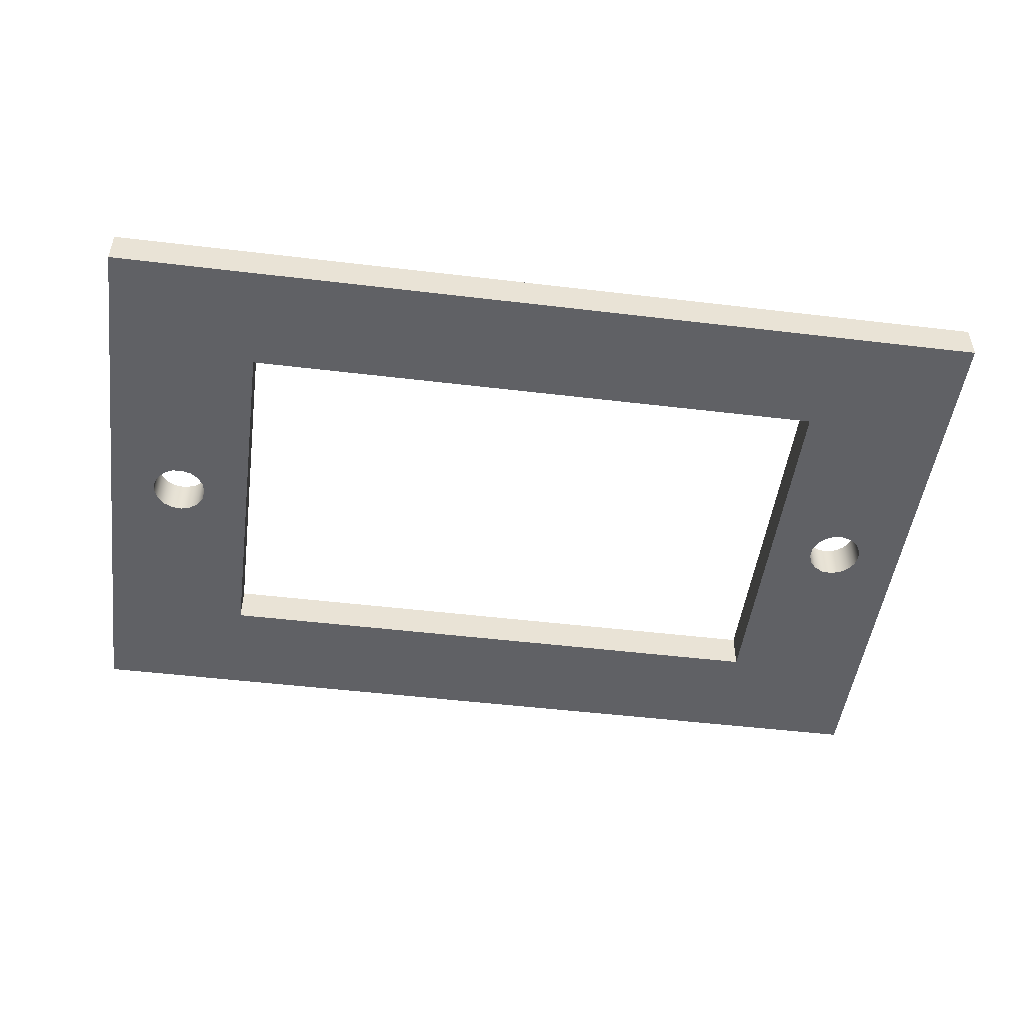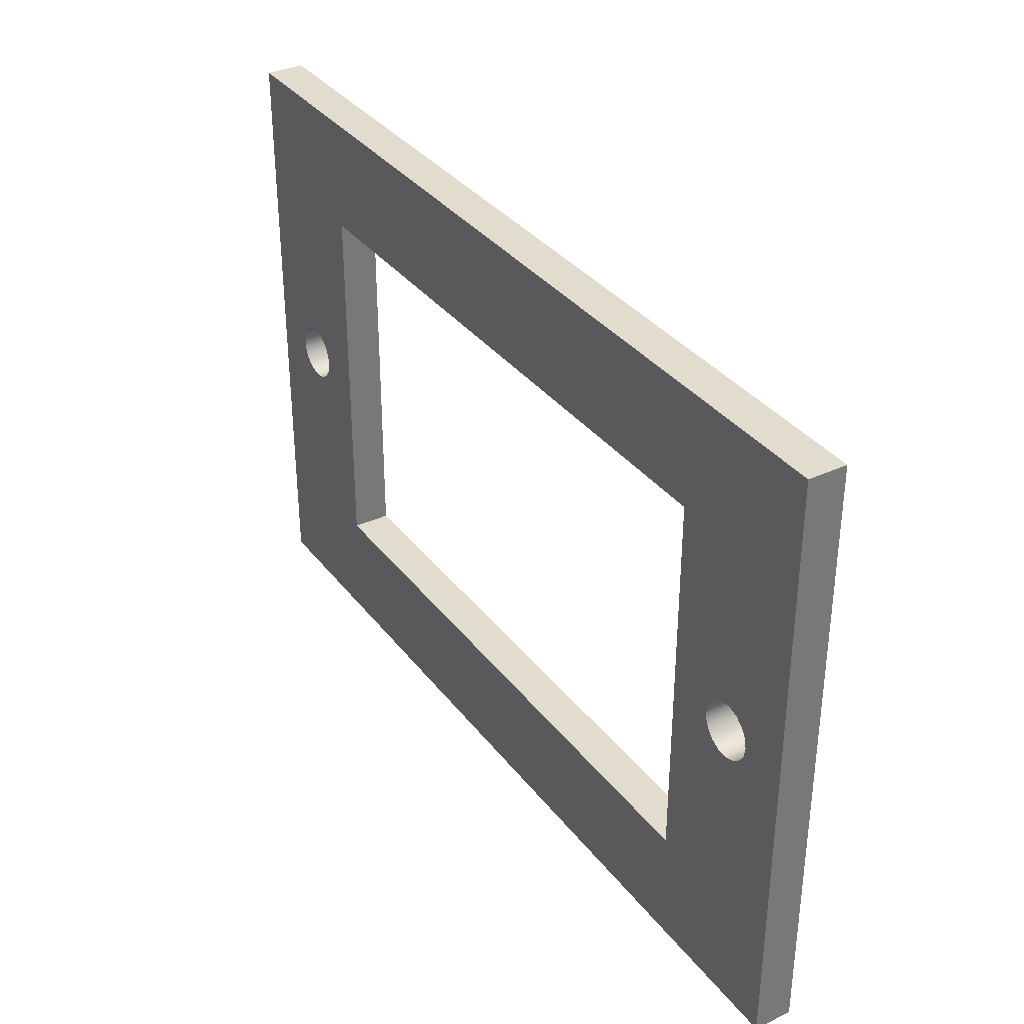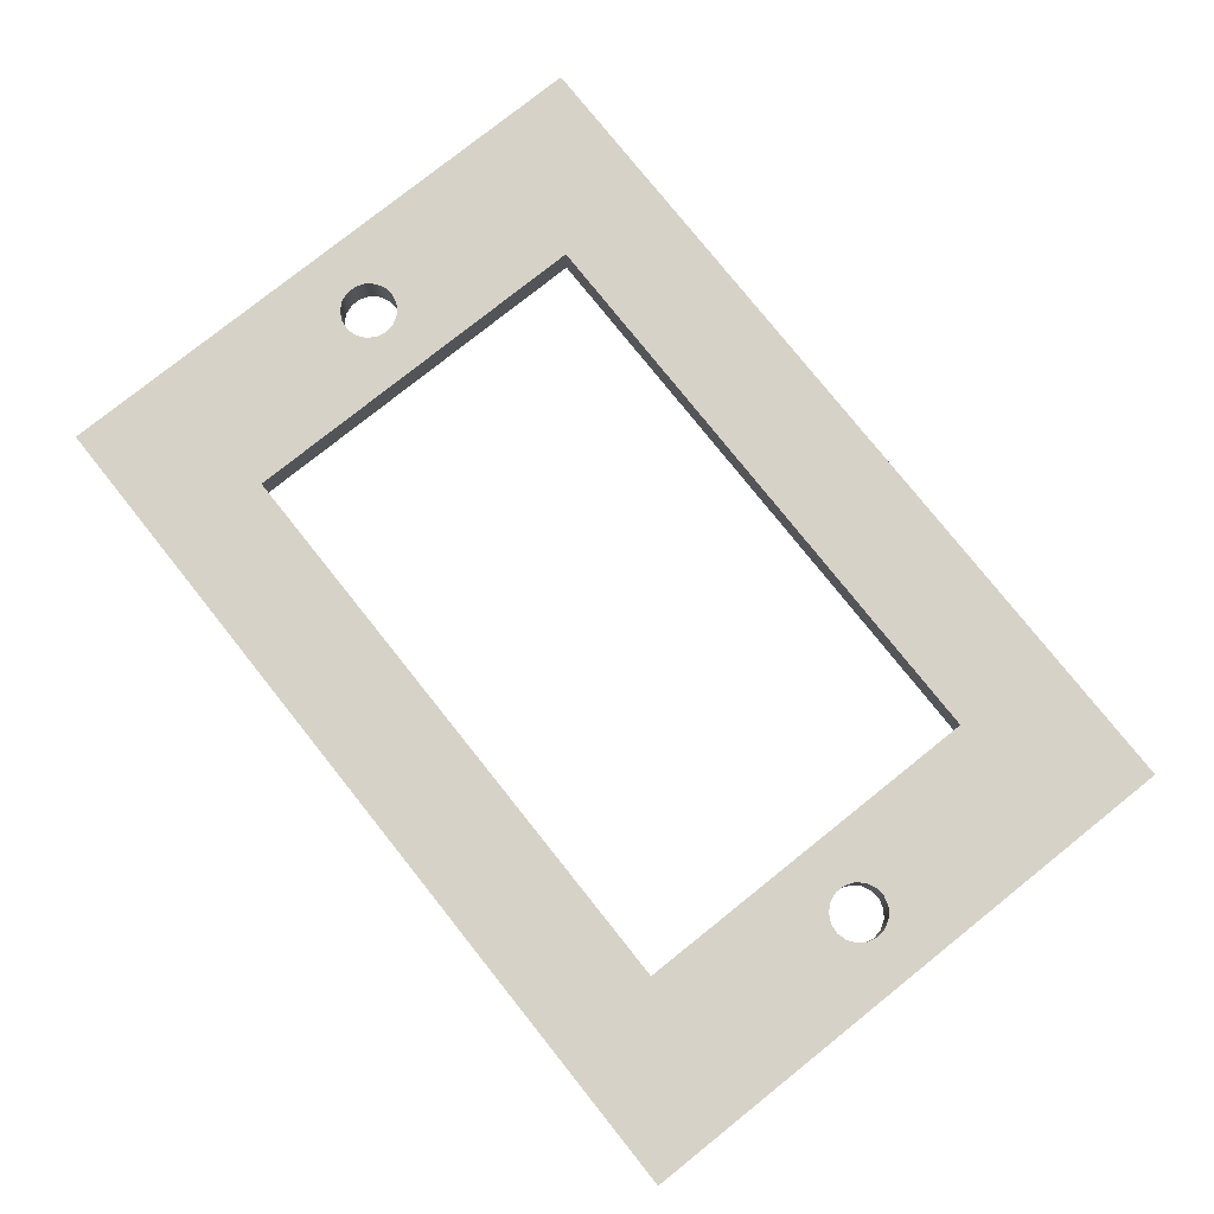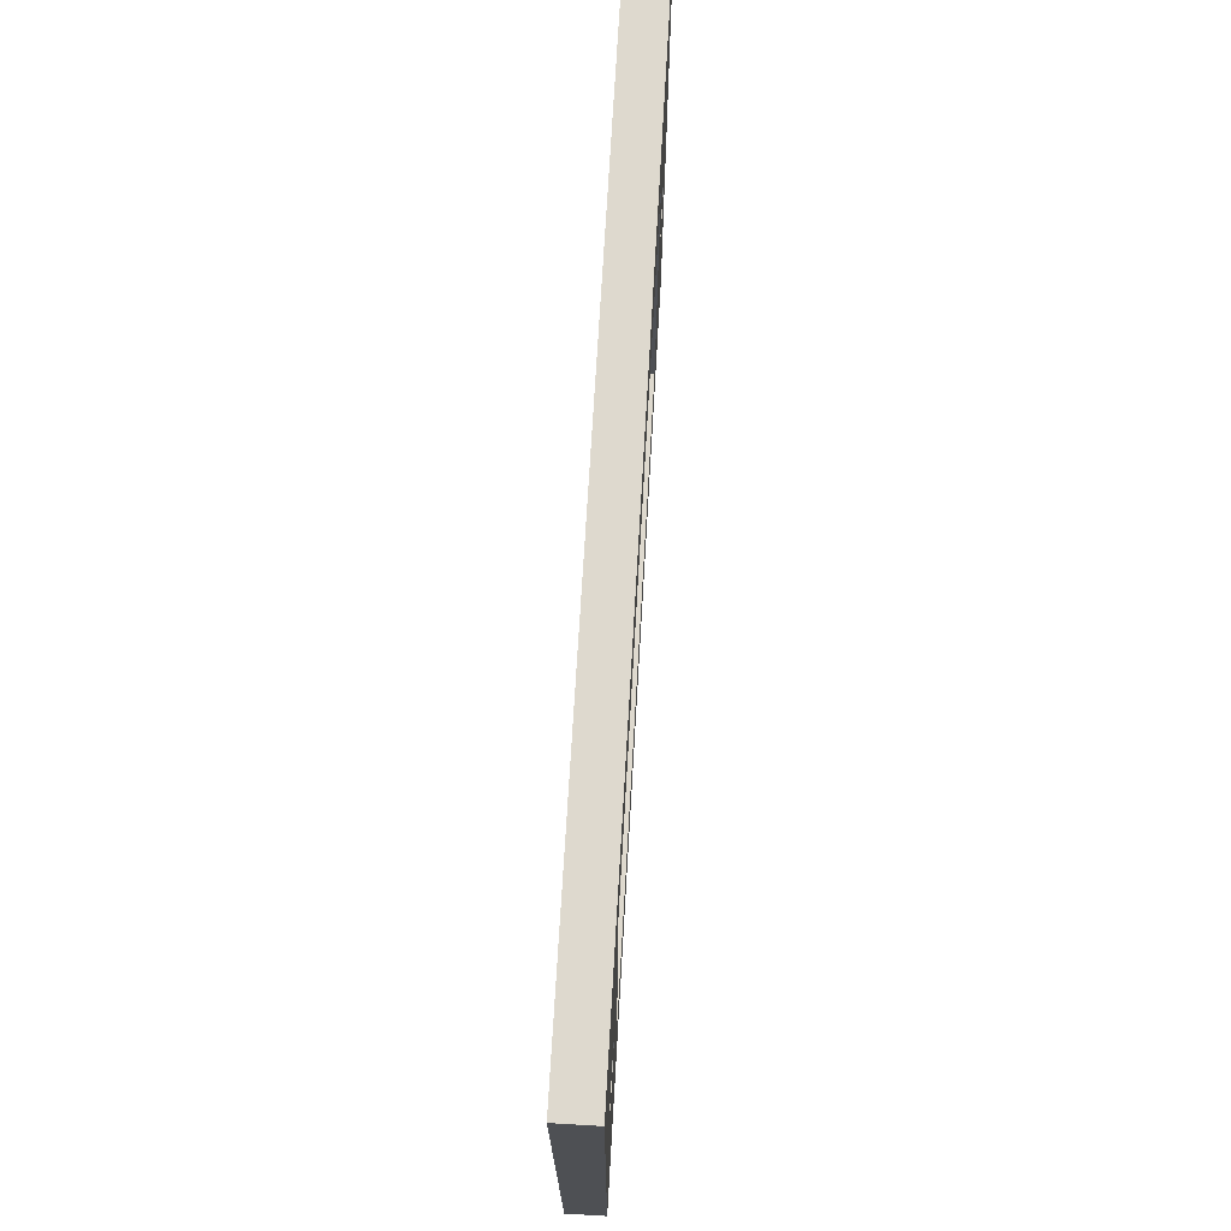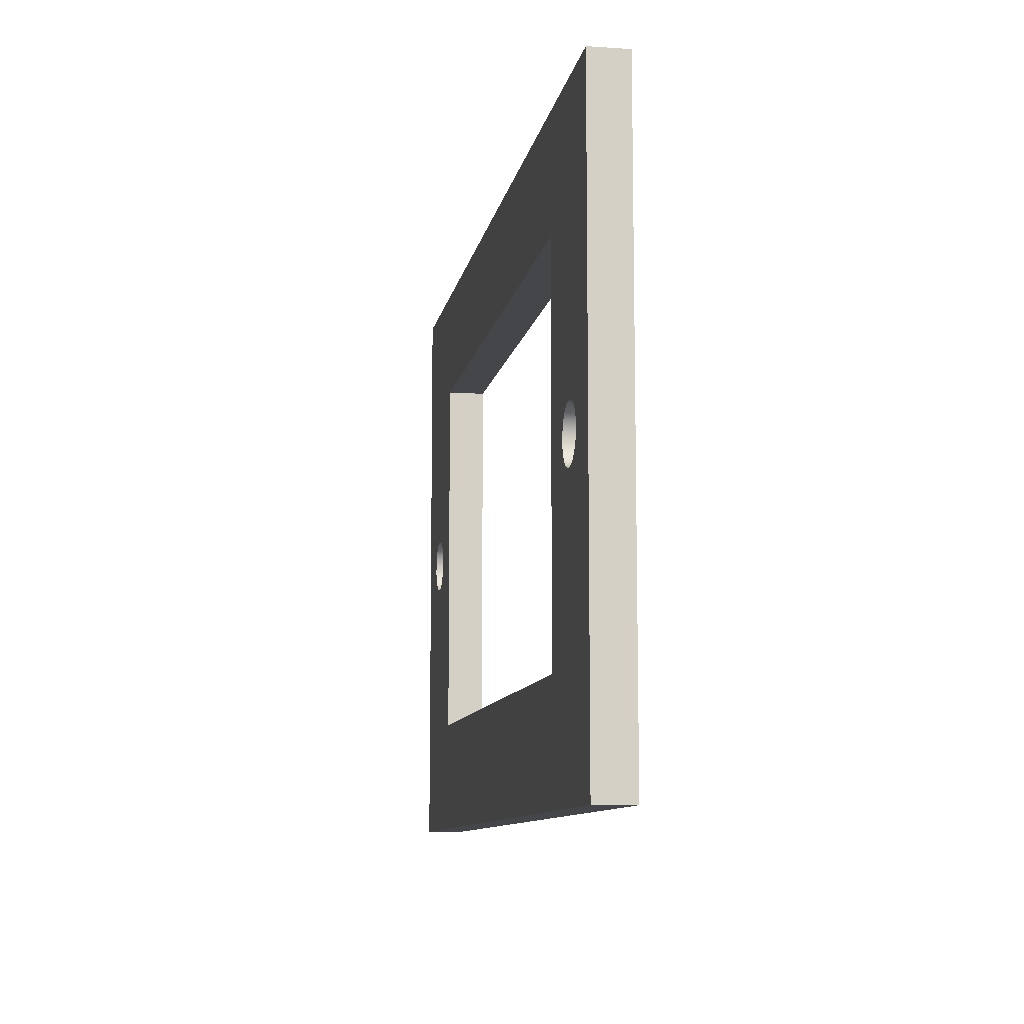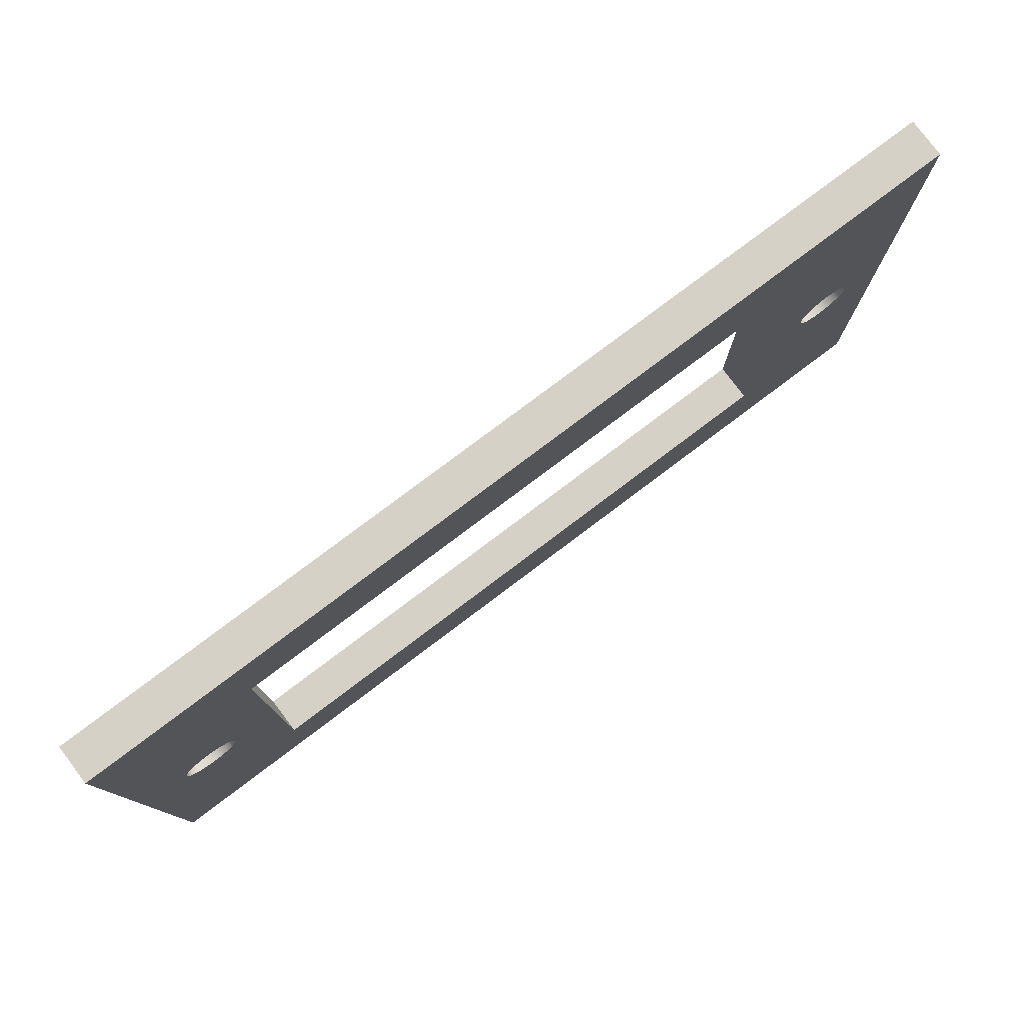
<metadata>
{"format":"obj","ext":"obj","renderer":"f3d","projection":"perspective","resolution":1024,"background":"white","views":[{"elev":-48.9,"azim":172.4,"up":"+Y"},{"elev":34.6,"azim":-121.9,"up":"+Z"},{"elev":78.6,"azim":-128.6,"up":"+Y"},{"elev":71.4,"azim":93.3,"up":"+Z"},{"elev":-9.8,"azim":-99.9,"up":"+Z"},{"elev":78.7,"azim":143.0,"up":"+Z"}]}
</metadata>
<code>
v 2.637 0.635 -2.913
v 2.669 0.635 -2.741
v 2.761 0.635 -2.592
v 2.901 0.635 -2.487
v 3.069 0.635 -2.439
v 3.243 0.635 -2.455
v 3.4 0.635 -2.533
v 3.518 0.635 -2.663
v 3.581 0.635 -2.826
v 3.581 0.635 -3.001
v 3.518 0.635 -3.164
v 3.4 0.635 -3.293
v 3.243 0.635 -3.371
v 3.069 0.635 -3.387
v 2.901 0.635 -3.34
v 2.761 0.635 -3.234
v 2.669 0.635 -3.085
v 2.637 0 -2.913
v 2.669 0 -3.085
v 2.761 0 -3.234
v 2.901 0 -3.34
v 3.069 0 -3.387
v 3.243 0 -3.371
v 3.4 0 -3.293
v 3.518 0 -3.164
v 3.581 0 -3.001
v 3.581 0 -2.826
v 3.518 0 -2.663
v 3.4 0 -2.533
v 3.243 0 -2.455
v 3.069 0 -2.439
v 2.901 0 -2.487
v 2.761 0 -2.592
v 2.669 0 -2.741
v 2.637 0.635 -2.913
v 2.637 0 -2.913
v 1.843 0 0.2617
v -8.317 0 0.2617
v -8.317 0.635 0.2617
v 1.843 0.635 0.2617
v 1.843 0 -6.088
v 1.843 0 0.2617
v 1.843 0.635 0.2617
v 1.843 0.635 -6.088
v -8.317 0 -6.088
v 1.843 0 -6.088
v 1.843 0.635 -6.088
v -8.317 0.635 -6.088
v -8.317 0 0.2617
v -8.317 0 -6.088
v -8.317 0.635 -6.088
v -8.317 0.635 0.2617
v -10.06 0.635 -2.913
v -10.03 0.635 -2.741
v -9.939 0.635 -2.592
v -9.799 0.635 -2.487
v -9.631 0.635 -2.439
v -9.457 0.635 -2.455
v -9.3 0.635 -2.533
v -9.182 0.635 -2.663
v -9.119 0.635 -2.826
v -9.119 0.635 -3.001
v -9.182 0.635 -3.164
v -9.3 0.635 -3.293
v -9.457 0.635 -3.371
v -9.631 0.635 -3.387
v -9.799 0.635 -3.34
v -9.939 0.635 -3.234
v -10.03 0.635 -3.085
v -10.06 0 -2.913
v -10.03 0 -3.085
v -9.939 0 -3.234
v -9.799 0 -3.34
v -9.631 0 -3.387
v -9.457 0 -3.371
v -9.3 0 -3.293
v -9.182 0 -3.164
v -9.119 0 -3.001
v -9.119 0 -2.826
v -9.182 0 -2.663
v -9.3 0 -2.533
v -9.457 0 -2.455
v -9.631 0 -2.439
v -9.799 0 -2.487
v -9.939 0 -2.592
v -10.03 0 -2.741
v -10.06 0.635 -2.913
v -10.06 0 -2.913
v 4.383 0 -7.993
v -10.86 0 -7.993
v -10.86 0.635 -7.993
v 4.383 0.635 -7.993
v 4.383 0 2.167
v 4.383 0 -7.993
v 4.383 0.635 -7.993
v 4.383 0.635 2.167
v -10.86 0 2.167
v 4.383 0 2.167
v 4.383 0.635 2.167
v -10.86 0.635 2.167
v -10.86 0 -7.993
v -10.86 0 2.167
v -10.86 0.635 2.167
v -10.86 0.635 -7.993
v -10.06 0.635 -2.913
v -10.03 0.635 -3.085
v -9.939 0.635 -3.234
v -9.799 0.635 -3.34
v -9.631 0.635 -3.387
v -9.457 0.635 -3.371
v -9.3 0.635 -3.293
v -9.182 0.635 -3.164
v -9.119 0.635 -3.001
v -9.119 0.635 -2.826
v -9.182 0.635 -2.663
v -9.3 0.635 -2.533
v -9.457 0.635 -2.455
v -9.631 0.635 -2.439
v -9.799 0.635 -2.487
v -9.939 0.635 -2.592
v -10.03 0.635 -2.741
v -8.317 0.635 0.2617
v -8.317 0.635 -6.088
v 1.843 0.635 -6.088
v 1.843 0.635 0.2617
v 2.637 0.635 -2.913
v 2.669 0.635 -3.085
v 2.761 0.635 -3.234
v 2.901 0.635 -3.34
v 3.069 0.635 -3.387
v 3.243 0.635 -3.371
v 3.4 0.635 -3.293
v 3.518 0.635 -3.164
v 3.581 0.635 -3.001
v 3.581 0.635 -2.826
v 3.518 0.635 -2.663
v 3.4 0.635 -2.533
v 3.243 0.635 -2.455
v 3.069 0.635 -2.439
v 2.901 0.635 -2.487
v 2.761 0.635 -2.592
v 2.669 0.635 -2.741
v -10.86 0.635 -7.993
v -10.86 0.635 2.167
v 4.383 0.635 2.167
v 4.383 0.635 -7.993
v -10.06 0 -2.913
v -10.03 0 -2.741
v -9.939 0 -2.592
v -9.799 0 -2.487
v -9.631 0 -2.439
v -9.457 0 -2.455
v -9.3 0 -2.533
v -9.182 0 -2.663
v -9.119 0 -2.826
v -9.119 0 -3.001
v -9.182 0 -3.164
v -9.3 0 -3.293
v -9.457 0 -3.371
v -9.631 0 -3.387
v -9.799 0 -3.34
v -9.939 0 -3.234
v -10.03 0 -3.085
v -8.317 0 -6.088
v -8.317 0 0.2617
v 1.843 0 0.2617
v 1.843 0 -6.088
v 2.637 0 -2.913
v 2.669 0 -2.741
v 2.761 0 -2.592
v 2.901 0 -2.487
v 3.069 0 -2.439
v 3.243 0 -2.455
v 3.4 0 -2.533
v 3.518 0 -2.663
v 3.581 0 -2.826
v 3.581 0 -3.001
v 3.518 0 -3.164
v 3.4 0 -3.293
v 3.243 0 -3.371
v 3.069 0 -3.387
v 2.901 0 -3.34
v 2.761 0 -3.234
v 2.669 0 -3.085
v -10.86 0 2.167
v -10.86 0 -7.993
v 4.383 0 -7.993
v 4.383 0 2.167
g a0298ce4-e2c2-11ea-b47b-54bf646e7e1f
f 2 34 1
f 1 34 36
f 35 18 17
f 17 18 19
f 17 19 16
f 16 19 20
f 16 20 15
f 15 20 21
f 15 21 14
f 14 21 22
f 14 22 13
f 13 22 23
f 13 23 12
f 12 23 24
f 12 24 11
f 11 24 25
f 11 25 10
f 10 25 26
f 10 26 9
f 9 26 27
f 9 27 8
f 8 27 28
f 8 28 7
f 7 28 29
f 7 29 6
f 6 29 30
f 6 30 5
f 5 30 31
f 5 31 4
f 4 31 32
f 4 32 3
f 3 32 33
f 3 33 2
f 2 33 34
g a02a0240-e2c2-11ea-86ed-54bf646e7e1f
f 37 38 40
f 40 38 39
g a02a77a2-e2c2-11ea-9085-54bf646e7e1f
f 41 42 44
f 44 42 43
g a02aed0a-e2c2-11ea-a14b-54bf646e7e1f
f 45 46 48
f 48 46 47
g a02b6266-e2c2-11ea-bfc7-54bf646e7e1f
f 49 50 52
f 52 50 51
g a02bd7f6-e2c2-11ea-8aef-54bf646e7e1f
f 54 86 53
f 53 86 88
f 87 70 69
f 69 70 71
f 69 71 68
f 68 71 72
f 68 72 67
f 67 72 73
f 67 73 66
f 66 73 74
f 66 74 65
f 65 74 75
f 65 75 64
f 64 75 76
f 64 76 63
f 63 76 77
f 63 77 62
f 62 77 78
f 62 78 61
f 61 78 79
f 61 79 60
f 60 79 80
f 60 80 59
f 59 80 81
f 59 81 58
f 58 81 82
f 58 82 57
f 57 82 83
f 57 83 56
f 56 83 84
f 56 84 55
f 55 84 85
f 55 85 54
f 54 85 86
g a02c4d52-e2c2-11ea-9b44-54bf646e7e1f
f 89 90 92
f 92 90 91
g a02ce9c8-e2c2-11ea-af96-54bf646e7e1f
f 93 94 96
f 96 94 95
g a02d8634-e2c2-11ea-bad9-54bf646e7e1f
f 97 98 100
f 100 98 99
g a02e22ec-e2c2-11ea-8d72-54bf646e7e1f
f 101 102 104
f 104 102 103
g a02ebf6e-e2c2-11ea-aec1-54bf646e7e1f
f 106 143 105
f 105 143 144
f 105 144 121
f 121 144 120
f 120 144 119
f 119 144 122
f 119 122 118
f 118 122 117
f 117 122 116
f 116 122 115
f 115 122 114
f 114 122 113
f 113 122 123
f 113 123 112
f 112 123 111
f 111 123 110
f 110 123 109
f 109 123 108
f 108 123 143
f 108 143 107
f 107 143 106
f 123 124 143
f 143 124 146
f 146 124 132
f 146 132 133
f 125 126 124
f 124 126 127
f 124 127 128
f 122 145 125
f 125 145 137
f 125 137 138
f 128 129 124
f 124 129 130
f 124 130 131
f 131 132 124
f 133 134 146
f 146 134 145
f 145 134 135
f 145 135 136
f 136 137 145
f 138 139 125
f 125 139 140
f 125 140 141
f 141 142 125
f 125 142 126
f 144 145 122
g a02f5bf0-e2c2-11ea-ac94-54bf646e7e1f
f 148 185 147
f 147 185 186
f 147 186 163
f 163 186 162
f 162 186 161
f 161 186 164
f 161 164 160
f 160 164 159
f 159 164 158
f 158 164 157
f 157 164 156
f 156 164 165
f 156 165 155
f 155 165 154
f 154 165 153
f 153 165 152
f 152 165 151
f 151 165 150
f 150 165 185
f 150 185 149
f 149 185 148
f 165 166 185
f 185 166 188
f 188 166 174
f 188 174 175
f 167 168 166
f 166 168 169
f 166 169 170
f 164 187 167
f 167 187 179
f 167 179 180
f 170 171 166
f 166 171 172
f 166 172 173
f 173 174 166
f 175 176 188
f 188 176 177
f 188 177 187
f 187 177 178
f 187 178 179
f 180 181 167
f 167 181 182
f 167 182 183
f 183 184 167
f 167 184 168
f 186 187 164

</code>
